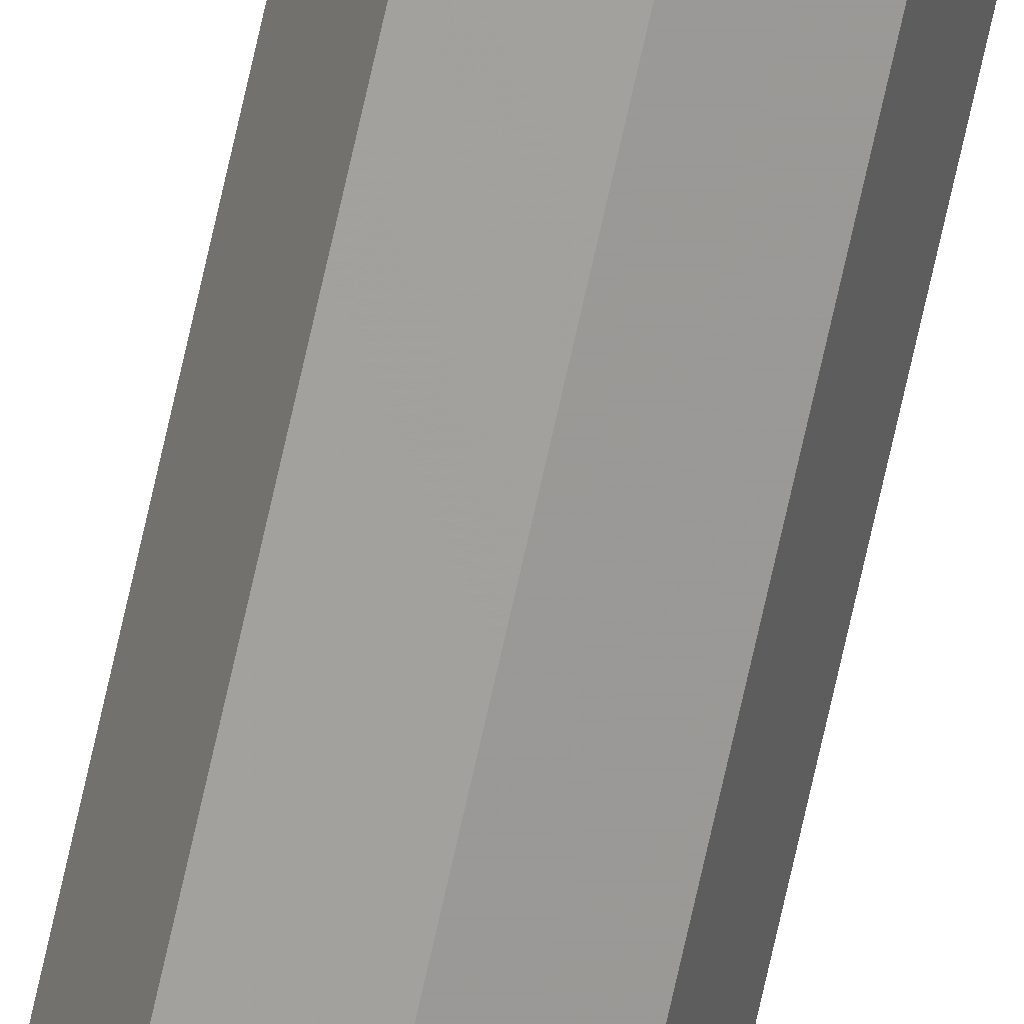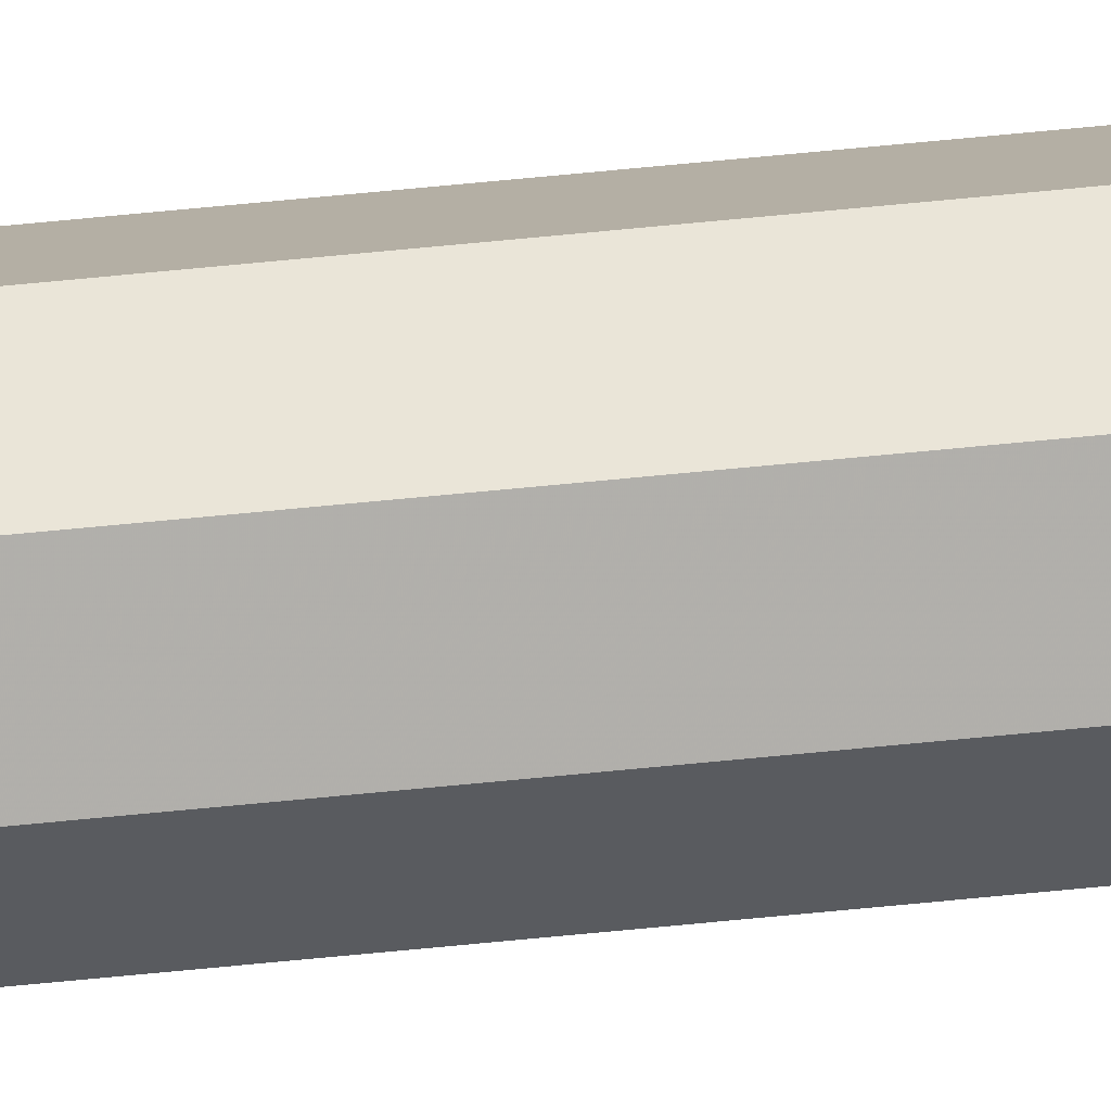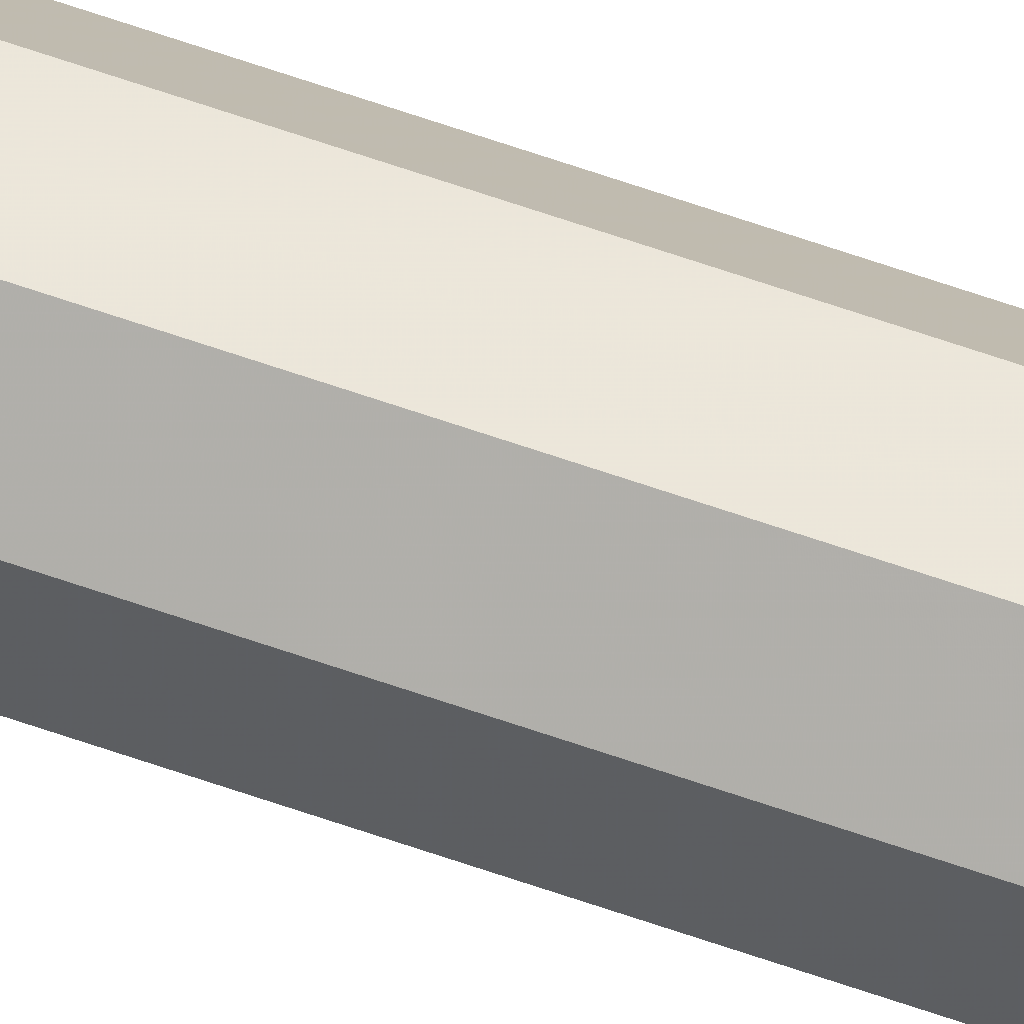
<metadata>
{"format":"obj","ext":"obj","renderer":"f3d","projection":"perspective","resolution":1024,"background":"white","views":[{"elev":-74.6,"azim":-12.7,"up":"+Z"},{"elev":79.5,"azim":-95.3,"up":"+Z"},{"elev":78.8,"azim":-72.0,"up":"+Z"}]}
</metadata>
<code>
v 0.2 0 0
v 0.1983 0 0.0261
v 0.09914 0 0.01305
v 0.1 0 0
v 0.1983 0 0.0261
v 0.1932 0 0.05176
v 0.09659 0 0.02588
v 0.09914 0 0.01305
v 0.1932 0 0.05176
v 0.1848 0 0.07654
v 0.09239 0 0.03827
v 0.09659 0 0.02588
v 0.1848 0 0.07654
v 0.1732 0 0.1
v 0.0866 0 0.05
v 0.09239 0 0.03827
v 0.1732 0 0.1
v 0.1587 0 0.1218
v 0.07934 0 0.06088
v 0.0866 0 0.05
v 0.1587 0 0.1218
v 0.1414 0 0.1414
v 0.07071 0 0.07071
v 0.07934 0 0.06088
v 0.1414 0 0.1414
v 0.1218 0 0.1587
v 0.06088 0 0.07934
v 0.07071 0 0.07071
v 0.1218 0 0.1587
v 0.1 0 0.1732
v 0.05 0 0.0866
v 0.06088 0 0.07934
v 0.1 0 0.1732
v 0.07654 0 0.1848
v 0.03827 0 0.09239
v 0.05 0 0.0866
v 0.07654 0 0.1848
v 0.05176 0 0.1932
v 0.02588 0 0.09659
v 0.03827 0 0.09239
v 0.05176 0 0.1932
v 0.0261 0 0.1983
v 0.01305 0 0.09914
v 0.02588 0 0.09659
v 0.0261 0 0.1983
v 0 0 0.2
v 0 0 0.1
v 0.01305 0 0.09914
v 0 0 0.2
v -0.0261 0 0.1983
v -0.01305 0 0.09914
v 0 0 0.1
v -0.0261 0 0.1983
v -0.05176 0 0.1932
v -0.02588 0 0.09659
v -0.01305 0 0.09914
v -0.05176 0 0.1932
v -0.07654 0 0.1848
v -0.03827 0 0.09239
v -0.02588 0 0.09659
v -0.07654 0 0.1848
v -0.1 0 0.1732
v -0.05 0 0.0866
v -0.03827 0 0.09239
v -0.1 0 0.1732
v -0.1218 0 0.1587
v -0.06088 0 0.07934
v -0.05 0 0.0866
v -0.1218 0 0.1587
v -0.1414 0 0.1414
v -0.07071 0 0.07071
v -0.06088 0 0.07934
v -0.1414 0 0.1414
v -0.1587 0 0.1218
v -0.07934 0 0.06088
v -0.07071 0 0.07071
v -0.1587 0 0.1218
v -0.1732 0 0.1
v -0.0866 0 0.05
v -0.07934 0 0.06088
v -0.1732 0 0.1
v -0.1848 0 0.07654
v -0.09239 0 0.03827
v -0.0866 0 0.05
v -0.1848 0 0.07654
v -0.1932 0 0.05176
v -0.09659 0 0.02588
v -0.09239 0 0.03827
v -0.1932 0 0.05176
v -0.1983 0 0.0261
v -0.09914 0 0.01305
v -0.09659 0 0.02588
v -0.1983 0 0.0261
v -0.2 0 0
v -0.1 0 0
v -0.09914 0 0.01305
v -0.2 0 0
v -0.1983 0 -0.0261
v -0.09914 0 -0.01305
v -0.1 0 0
v -0.1983 0 -0.0261
v -0.1932 0 -0.05176
v -0.09659 0 -0.02588
v -0.09914 0 -0.01305
v -0.1932 0 -0.05176
v -0.1848 0 -0.07654
v -0.09239 0 -0.03827
v -0.09659 0 -0.02588
v -0.1848 0 -0.07654
v -0.1732 0 -0.1
v -0.0866 0 -0.05
v -0.09239 0 -0.03827
v -0.1732 0 -0.1
v -0.1587 0 -0.1218
v -0.07934 0 -0.06088
v -0.0866 0 -0.05
v -0.1587 0 -0.1218
v -0.1414 0 -0.1414
v -0.07071 0 -0.07071
v -0.07934 0 -0.06088
v -0.1414 0 -0.1414
v -0.1218 0 -0.1587
v -0.06088 0 -0.07934
v -0.07071 0 -0.07071
v -0.1218 0 -0.1587
v -0.1 0 -0.1732
v -0.05 0 -0.0866
v -0.06088 0 -0.07934
v -0.1 0 -0.1732
v -0.07654 0 -0.1848
v -0.03827 0 -0.09239
v -0.05 0 -0.0866
v -0.07654 0 -0.1848
v -0.05176 0 -0.1932
v -0.02588 0 -0.09659
v -0.03827 0 -0.09239
v -0.05176 0 -0.1932
v -0.0261 0 -0.1983
v -0.01305 0 -0.09914
v -0.02588 0 -0.09659
v -0.0261 0 -0.1983
v 0 0 -0.2
v 0 0 -0.1
v -0.01305 0 -0.09914
v 0 0 -0.2
v 0.0261 0 -0.1983
v 0.01305 0 -0.09914
v 0 0 -0.1
v 0.0261 0 -0.1983
v 0.05176 0 -0.1932
v 0.02588 0 -0.09659
v 0.01305 0 -0.09914
v 0.05176 0 -0.1932
v 0.07654 0 -0.1848
v 0.03827 0 -0.09239
v 0.02588 0 -0.09659
v 0.07654 0 -0.1848
v 0.1 0 -0.1732
v 0.05 0 -0.0866
v 0.03827 0 -0.09239
v 0.1 0 -0.1732
v 0.1218 0 -0.1587
v 0.06088 0 -0.07934
v 0.05 0 -0.0866
v 0.1218 0 -0.1587
v 0.1414 0 -0.1414
v 0.07071 0 -0.07071
v 0.06088 0 -0.07934
v 0.1414 0 -0.1414
v 0.1587 0 -0.1218
v 0.07934 0 -0.06088
v 0.07071 0 -0.07071
v 0.1587 0 -0.1218
v 0.1732 0 -0.1
v 0.0866 0 -0.05
v 0.07934 0 -0.06088
v 0.1732 0 -0.1
v 0.1848 0 -0.07654
v 0.09239 0 -0.03827
v 0.0866 0 -0.05
v 0.1848 0 -0.07654
v 0.1932 0 -0.05176
v 0.09659 0 -0.02588
v 0.09239 0 -0.03827
v 0.1932 0 -0.05176
v 0.1983 0 -0.0261
v 0.09914 0 -0.01305
v 0.09659 0 -0.02588
v 0.1983 0 -0.0261
v 0.2 0 0
v 0.1 0 0
v 0.09914 0 -0.01305
v 0.07071 0 0.07071
v 0.1 0 0
v 0.1 0.05 0
v 0.07071 0.05 0.07071
v 0 0 0.1
v 0.07071 0 0.07071
v 0.07071 0.05 0.07071
v 0 0.05 0.1
v -0.07071 0 0.07071
v 0 0 0.1
v 0 0.05 0.1
v -0.07071 0.05 0.07071
v -0.1 0 0
v -0.07071 0 0.07071
v -0.07071 0.05 0.07071
v -0.1 0.05 0
v -0.07071 0 -0.07071
v -0.1 0 0
v -0.1 0.05 0
v -0.07071 0.05 -0.07071
v 0 0 -0.1
v -0.07071 0 -0.07071
v -0.07071 0.05 -0.07071
v 0 0.05 -0.1
v 0.07071 0 -0.07071
v 0 0 -0.1
v 0 0.05 -0.1
v 0.07071 0.05 -0.07071
v 0.1 0 0
v 0.07071 0 -0.07071
v 0.07071 0.05 -0.07071
v 0.1 0.05 0
v 0.1414 0 0.1414
v 0.2 0 0
v 0.2 0.05 0
v 0.1414 0.05 0.1414
v 0 0 0.2
v 0.1414 0 0.1414
v 0.1414 0.05 0.1414
v 0 0.05 0.2
v -0.1414 0 0.1414
v 0 0 0.2
v 0 0.05 0.2
v -0.1414 0.05 0.1414
v -0.2 0 0
v -0.1414 0 0.1414
v -0.1414 0.05 0.1414
v -0.2 0.05 0
v -0.1414 0 -0.1414
v -0.2 0 0
v -0.2 0.05 0
v -0.1414 0.05 -0.1414
v 0 0 -0.2
v -0.1414 0 -0.1414
v -0.1414 0.05 -0.1414
v 0 0.05 -0.2
v 0.1414 0 -0.1414
v 0 0 -0.2
v 0 0.05 -0.2
v 0.1414 0.05 -0.1414
v 0.2 0 0
v 0.1414 0 -0.1414
v 0.1414 0.05 -0.1414
v 0.2 0.05 0
v 0.1414 0.05 0.1414
v 0.2 0.05 0
v 0.2 14.95 0
v 0.1414 14.95 0.1414
v 0 0.05 0.2
v 0.1414 0.05 0.1414
v 0.1414 14.95 0.1414
v 0 14.95 0.2
v -0.1414 0.05 0.1414
v 0 0.05 0.2
v 0 14.95 0.2
v -0.1414 14.95 0.1414
v -0.2 0.05 0
v -0.1414 0.05 0.1414
v -0.1414 14.95 0.1414
v -0.2 14.95 0
v -0.1414 0.05 -0.1414
v -0.2 0.05 0
v -0.2 14.95 0
v -0.1414 14.95 -0.1414
v 0 0.05 -0.2
v -0.1414 0.05 -0.1414
v -0.1414 14.95 -0.1414
v 0 14.95 -0.2
v 0.1414 0.05 -0.1414
v 0 0.05 -0.2
v 0 14.95 -0.2
v 0.1414 14.95 -0.1414
v 0.2 0.05 0
v 0.1414 0.05 -0.1414
v 0.1414 14.95 -0.1414
v 0.2 14.95 0
v 0.07071 0.05 0.07071
v 0.1 0.05 0
v 0.1 14.95 0
v 0.07071 14.95 0.07071
v 0 0.05 0.1
v 0.07071 0.05 0.07071
v 0.07071 14.95 0.07071
v 0 14.95 0.1
v -0.07071 0.05 0.07071
v 0 0.05 0.1
v 0 14.95 0.1
v -0.07071 14.95 0.07071
v -0.1 0.05 0
v -0.07071 0.05 0.07071
v -0.07071 14.95 0.07071
v -0.1 14.95 0
v -0.07071 0.05 -0.07071
v -0.1 0.05 0
v -0.1 14.95 0
v -0.07071 14.95 -0.07071
v 0 0.05 -0.1
v -0.07071 0.05 -0.07071
v -0.07071 14.95 -0.07071
v 0 14.95 -0.1
v 0.07071 0.05 -0.07071
v 0 0.05 -0.1
v 0 14.95 -0.1
v 0.07071 14.95 -0.07071
v 0.1 0.05 0
v 0.07071 0.05 -0.07071
v 0.07071 14.95 -0.07071
v 0.1 14.95 0
v -0.2 15 0
v -0.1983 15 0.0261
v -0.09914 15 0.01305
v -0.1 15 0
v -0.1983 15 0.0261
v -0.1932 15 0.05176
v -0.09659 15 0.02588
v -0.09914 15 0.01305
v -0.1932 15 0.05176
v -0.1848 15 0.07654
v -0.09239 15 0.03827
v -0.09659 15 0.02588
v -0.1848 15 0.07654
v -0.1732 15 0.1
v -0.0866 15 0.05
v -0.09239 15 0.03827
v -0.1732 15 0.1
v -0.1587 15 0.1218
v -0.07934 15 0.06088
v -0.0866 15 0.05
v -0.1587 15 0.1218
v -0.1414 15 0.1414
v -0.07071 15 0.07071
v -0.07934 15 0.06088
v -0.1414 15 0.1414
v -0.1218 15 0.1587
v -0.06088 15 0.07934
v -0.07071 15 0.07071
v -0.1218 15 0.1587
v -0.1 15 0.1732
v -0.05 15 0.0866
v -0.06088 15 0.07934
v -0.1 15 0.1732
v -0.07654 15 0.1848
v -0.03827 15 0.09239
v -0.05 15 0.0866
v -0.07654 15 0.1848
v -0.05176 15 0.1932
v -0.02588 15 0.09659
v -0.03827 15 0.09239
v -0.05176 15 0.1932
v -0.0261 15 0.1983
v -0.01305 15 0.09914
v -0.02588 15 0.09659
v -0.0261 15 0.1983
v 0 15 0.2
v 0 15 0.1
v -0.01305 15 0.09914
v 0 15 0.2
v 0.0261 15 0.1983
v 0.01305 15 0.09914
v 0 15 0.1
v 0.0261 15 0.1983
v 0.05176 15 0.1932
v 0.02588 15 0.09659
v 0.01305 15 0.09914
v 0.05176 15 0.1932
v 0.07654 15 0.1848
v 0.03827 15 0.09239
v 0.02588 15 0.09659
v 0.07654 15 0.1848
v 0.1 15 0.1732
v 0.05 15 0.0866
v 0.03827 15 0.09239
v 0.1 15 0.1732
v 0.1218 15 0.1587
v 0.06088 15 0.07934
v 0.05 15 0.0866
v 0.1218 15 0.1587
v 0.1414 15 0.1414
v 0.07071 15 0.07071
v 0.06088 15 0.07934
v 0.1414 15 0.1414
v 0.1587 15 0.1218
v 0.07934 15 0.06088
v 0.07071 15 0.07071
v 0.1587 15 0.1218
v 0.1732 15 0.1
v 0.0866 15 0.05
v 0.07934 15 0.06088
v 0.1732 15 0.1
v 0.1848 15 0.07654
v 0.09239 15 0.03827
v 0.0866 15 0.05
v 0.1848 15 0.07654
v 0.1932 15 0.05176
v 0.09659 15 0.02588
v 0.09239 15 0.03827
v 0.1932 15 0.05176
v 0.1983 15 0.0261
v 0.09914 15 0.01305
v 0.09659 15 0.02588
v 0.1983 15 0.0261
v 0.2 15 0
v 0.1 15 0
v 0.09914 15 0.01305
v 0.2 15 0
v 0.1983 15 -0.0261
v 0.09914 15 -0.01305
v 0.1 15 0
v 0.1983 15 -0.0261
v 0.1932 15 -0.05176
v 0.09659 15 -0.02588
v 0.09914 15 -0.01305
v 0.1932 15 -0.05176
v 0.1848 15 -0.07654
v 0.09239 15 -0.03827
v 0.09659 15 -0.02588
v 0.1848 15 -0.07654
v 0.1732 15 -0.1
v 0.0866 15 -0.05
v 0.09239 15 -0.03827
v 0.1732 15 -0.1
v 0.1587 15 -0.1218
v 0.07934 15 -0.06088
v 0.0866 15 -0.05
v 0.1587 15 -0.1218
v 0.1414 15 -0.1414
v 0.07071 15 -0.07071
v 0.07934 15 -0.06088
v 0.1414 15 -0.1414
v 0.1218 15 -0.1587
v 0.06088 15 -0.07934
v 0.07071 15 -0.07071
v 0.1218 15 -0.1587
v 0.1 15 -0.1732
v 0.05 15 -0.0866
v 0.06088 15 -0.07934
v 0.1 15 -0.1732
v 0.07654 15 -0.1848
v 0.03827 15 -0.09239
v 0.05 15 -0.0866
v 0.07654 15 -0.1848
v 0.05176 15 -0.1932
v 0.02588 15 -0.09659
v 0.03827 15 -0.09239
v 0.05176 15 -0.1932
v 0.0261 15 -0.1983
v 0.01305 15 -0.09914
v 0.02588 15 -0.09659
v 0.0261 15 -0.1983
v 0 15 -0.2
v 0 15 -0.1
v 0.01305 15 -0.09914
v 0 15 -0.2
v -0.0261 15 -0.1983
v -0.01305 15 -0.09914
v 0 15 -0.1
v -0.0261 15 -0.1983
v -0.05176 15 -0.1932
v -0.02588 15 -0.09659
v -0.01305 15 -0.09914
v -0.05176 15 -0.1932
v -0.07654 15 -0.1848
v -0.03827 15 -0.09239
v -0.02588 15 -0.09659
v -0.07654 15 -0.1848
v -0.1 15 -0.1732
v -0.05 15 -0.0866
v -0.03827 15 -0.09239
v -0.1 15 -0.1732
v -0.1218 15 -0.1587
v -0.06088 15 -0.07934
v -0.05 15 -0.0866
v -0.1218 15 -0.1587
v -0.1414 15 -0.1414
v -0.07071 15 -0.07071
v -0.06088 15 -0.07934
v -0.1414 15 -0.1414
v -0.1587 15 -0.1218
v -0.07934 15 -0.06088
v -0.07071 15 -0.07071
v -0.1587 15 -0.1218
v -0.1732 15 -0.1
v -0.0866 15 -0.05
v -0.07934 15 -0.06088
v -0.1732 15 -0.1
v -0.1848 15 -0.07654
v -0.09239 15 -0.03827
v -0.0866 15 -0.05
v -0.1848 15 -0.07654
v -0.1932 15 -0.05176
v -0.09659 15 -0.02588
v -0.09239 15 -0.03827
v -0.1932 15 -0.05176
v -0.1983 15 -0.0261
v -0.09914 15 -0.01305
v -0.09659 15 -0.02588
v -0.1983 15 -0.0261
v -0.2 15 0
v -0.1 15 0
v -0.09914 15 -0.01305
v -0.07071 15 0.07071
v -0.1 15 0
v -0.1 14.95 0
v -0.07071 14.95 0.07071
v 0 15 0.1
v -0.07071 15 0.07071
v -0.07071 14.95 0.07071
v 0 14.95 0.1
v 0.07071 15 0.07071
v 0 15 0.1
v 0 14.95 0.1
v 0.07071 14.95 0.07071
v 0.1 15 0
v 0.07071 15 0.07071
v 0.07071 14.95 0.07071
v 0.1 14.95 0
v 0.07071 15 -0.07071
v 0.1 15 0
v 0.1 14.95 0
v 0.07071 14.95 -0.07071
v 0 15 -0.1
v 0.07071 15 -0.07071
v 0.07071 14.95 -0.07071
v 0 14.95 -0.1
v -0.07071 15 -0.07071
v 0 15 -0.1
v 0 14.95 -0.1
v -0.07071 14.95 -0.07071
v -0.1 15 0
v -0.07071 15 -0.07071
v -0.07071 14.95 -0.07071
v -0.1 14.95 0
v -0.1414 15 0.1414
v -0.2 15 0
v -0.2 14.95 0
v -0.1414 14.95 0.1414
v 0 15 0.2
v -0.1414 15 0.1414
v -0.1414 14.95 0.1414
v 0 14.95 0.2
v 0.1414 15 0.1414
v 0 15 0.2
v 0 14.95 0.2
v 0.1414 14.95 0.1414
v 0.2 15 0
v 0.1414 15 0.1414
v 0.1414 14.95 0.1414
v 0.2 14.95 0
v 0.1414 15 -0.1414
v 0.2 15 0
v 0.2 14.95 0
v 0.1414 14.95 -0.1414
v 0 15 -0.2
v 0.1414 15 -0.1414
v 0.1414 14.95 -0.1414
v 0 14.95 -0.2
v -0.1414 15 -0.1414
v 0 15 -0.2
v 0 14.95 -0.2
v -0.1414 14.95 -0.1414
v -0.2 15 0
v -0.1414 15 -0.1414
v -0.1414 14.95 -0.1414
v -0.2 14.95 0
g mesh5279304
f 1 2 3
f 3 4 1
f 5 6 7
f 7 8 5
f 9 10 11
f 11 12 9
f 13 14 15
f 15 16 13
f 17 18 19
f 19 20 17
f 21 22 23
f 23 24 21
f 25 26 27
f 27 28 25
f 29 30 31
f 31 32 29
f 33 34 35
f 35 36 33
f 37 38 39
f 39 40 37
f 41 42 43
f 43 44 41
f 45 46 47
f 47 48 45
g mesh5279305
f 49 50 51
f 51 52 49
f 53 54 55
f 55 56 53
f 57 58 59
f 59 60 57
f 61 62 63
f 63 64 61
f 65 66 67
f 67 68 65
f 69 70 71
f 71 72 69
f 73 74 75
f 75 76 73
f 77 78 79
f 79 80 77
f 81 82 83
f 83 84 81
f 85 86 87
f 87 88 85
f 89 90 91
f 91 92 89
f 93 94 95
f 95 96 93
g mesh5279306
f 97 98 99
f 99 100 97
f 101 102 103
f 103 104 101
f 105 106 107
f 107 108 105
f 109 110 111
f 111 112 109
f 113 114 115
f 115 116 113
f 117 118 119
f 119 120 117
f 121 122 123
f 123 124 121
f 125 126 127
f 127 128 125
f 129 130 131
f 131 132 129
f 133 134 135
f 135 136 133
f 137 138 139
f 139 140 137
f 141 142 143
f 143 144 141
g mesh5279307
f 145 146 147
f 147 148 145
f 149 150 151
f 151 152 149
f 153 154 155
f 155 156 153
f 157 158 159
f 159 160 157
f 161 162 163
f 163 164 161
f 165 166 167
f 167 168 165
f 169 170 171
f 171 172 169
f 173 174 175
f 175 176 173
f 177 178 179
f 179 180 177
f 181 182 183
f 183 184 181
f 185 186 187
f 187 188 185
f 189 190 191
f 191 192 189
g mesh5279310
f 193 195 194
f 195 193 196
f 197 199 198
f 199 197 200
f 201 203 202
f 203 201 204
f 205 207 206
f 207 205 208
f 209 211 210
f 211 209 212
f 213 215 214
f 215 213 216
f 217 219 218
f 219 217 220
f 221 223 222
f 223 221 224
g mesh5279313
f 225 226 227
f 227 228 225
f 229 230 231
f 231 232 229
f 233 234 235
f 235 236 233
f 237 238 239
f 239 240 237
f 241 242 243
f 243 244 241
f 245 246 247
f 247 248 245
f 249 250 251
f 251 252 249
f 253 254 255
f 255 256 253
g mesh5279317
f 257 258 259
f 259 260 257
f 261 262 263
f 263 264 261
f 265 266 267
f 267 268 265
f 269 270 271
f 271 272 269
f 273 274 275
f 275 276 273
f 277 278 279
f 279 280 277
f 281 282 283
f 283 284 281
f 285 286 287
f 287 288 285
g mesh5279319
f 289 291 290
f 291 289 292
f 293 295 294
f 295 293 296
f 297 299 298
f 299 297 300
f 301 303 302
f 303 301 304
f 305 307 306
f 307 305 308
f 309 311 310
f 311 309 312
f 313 315 314
f 315 313 316
f 317 319 318
f 319 317 320
g mesh5279323
f 321 322 323
f 323 324 321
f 325 326 327
f 327 328 325
f 329 330 331
f 331 332 329
f 333 334 335
f 335 336 333
f 337 338 339
f 339 340 337
f 341 342 343
f 343 344 341
f 345 346 347
f 347 348 345
f 349 350 351
f 351 352 349
f 353 354 355
f 355 356 353
f 357 358 359
f 359 360 357
f 361 362 363
f 363 364 361
f 365 366 367
f 367 368 365
g mesh5279324
f 369 370 371
f 371 372 369
f 373 374 375
f 375 376 373
f 377 378 379
f 379 380 377
f 381 382 383
f 383 384 381
f 385 386 387
f 387 388 385
f 389 390 391
f 391 392 389
f 393 394 395
f 395 396 393
f 397 398 399
f 399 400 397
f 401 402 403
f 403 404 401
f 405 406 407
f 407 408 405
f 409 410 411
f 411 412 409
f 413 414 415
f 415 416 413
g mesh5279325
f 417 418 419
f 419 420 417
f 421 422 423
f 423 424 421
f 425 426 427
f 427 428 425
f 429 430 431
f 431 432 429
f 433 434 435
f 435 436 433
f 437 438 439
f 439 440 437
f 441 442 443
f 443 444 441
f 445 446 447
f 447 448 445
f 449 450 451
f 451 452 449
f 453 454 455
f 455 456 453
f 457 458 459
f 459 460 457
f 461 462 463
f 463 464 461
g mesh5279326
f 465 466 467
f 467 468 465
f 469 470 471
f 471 472 469
f 473 474 475
f 475 476 473
f 477 478 479
f 479 480 477
f 481 482 483
f 483 484 481
f 485 486 487
f 487 488 485
f 489 490 491
f 491 492 489
f 493 494 495
f 495 496 493
f 497 498 499
f 499 500 497
f 501 502 503
f 503 504 501
f 505 506 507
f 507 508 505
f 509 510 511
f 511 512 509
g mesh5279329
f 513 515 514
f 515 513 516
f 517 519 518
f 519 517 520
f 521 523 522
f 523 521 524
f 525 527 526
f 527 525 528
f 529 531 530
f 531 529 532
f 533 535 534
f 535 533 536
f 537 539 538
f 539 537 540
f 541 543 542
f 543 541 544
g mesh5279332
f 545 546 547
f 547 548 545
f 549 550 551
f 551 552 549
f 553 554 555
f 555 556 553
f 557 558 559
f 559 560 557
f 561 562 563
f 563 564 561
f 565 566 567
f 567 568 565
f 569 570 571
f 571 572 569
f 573 574 575
f 575 576 573

</code>
